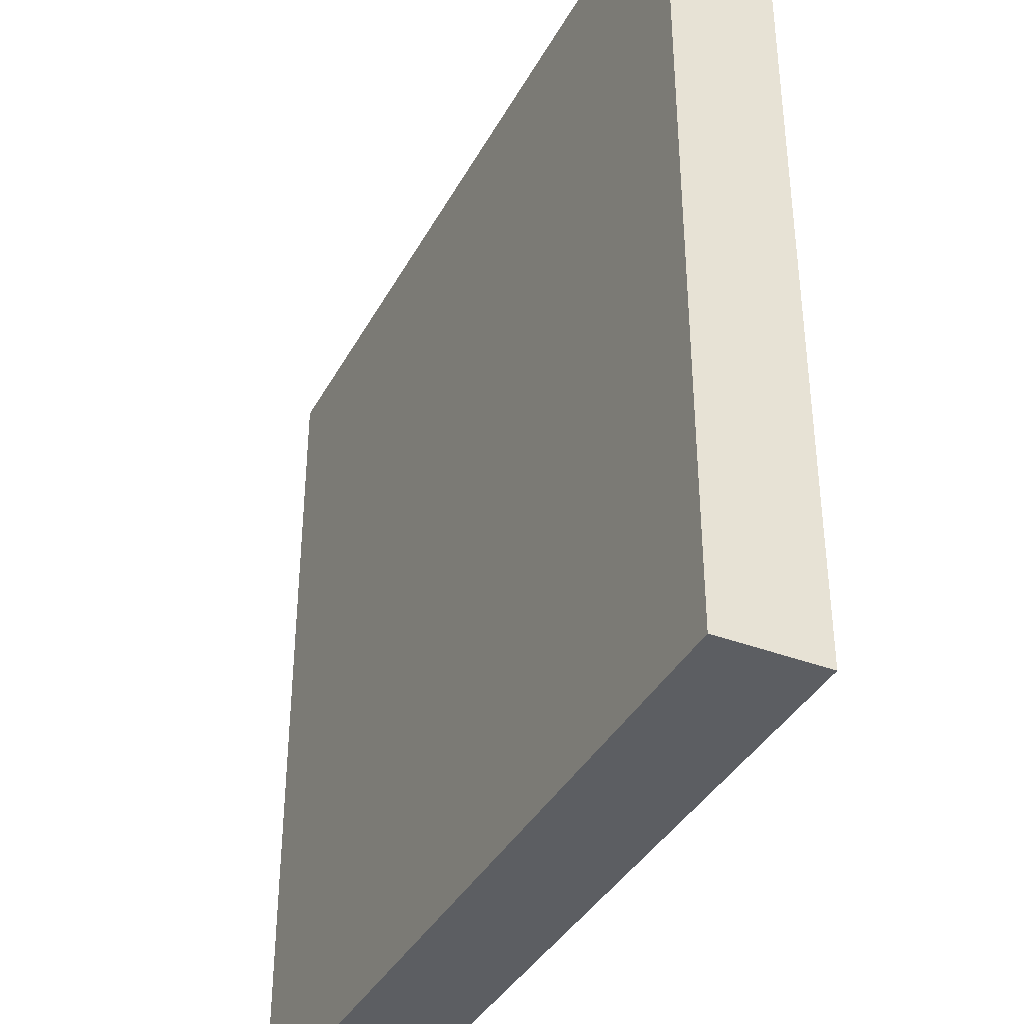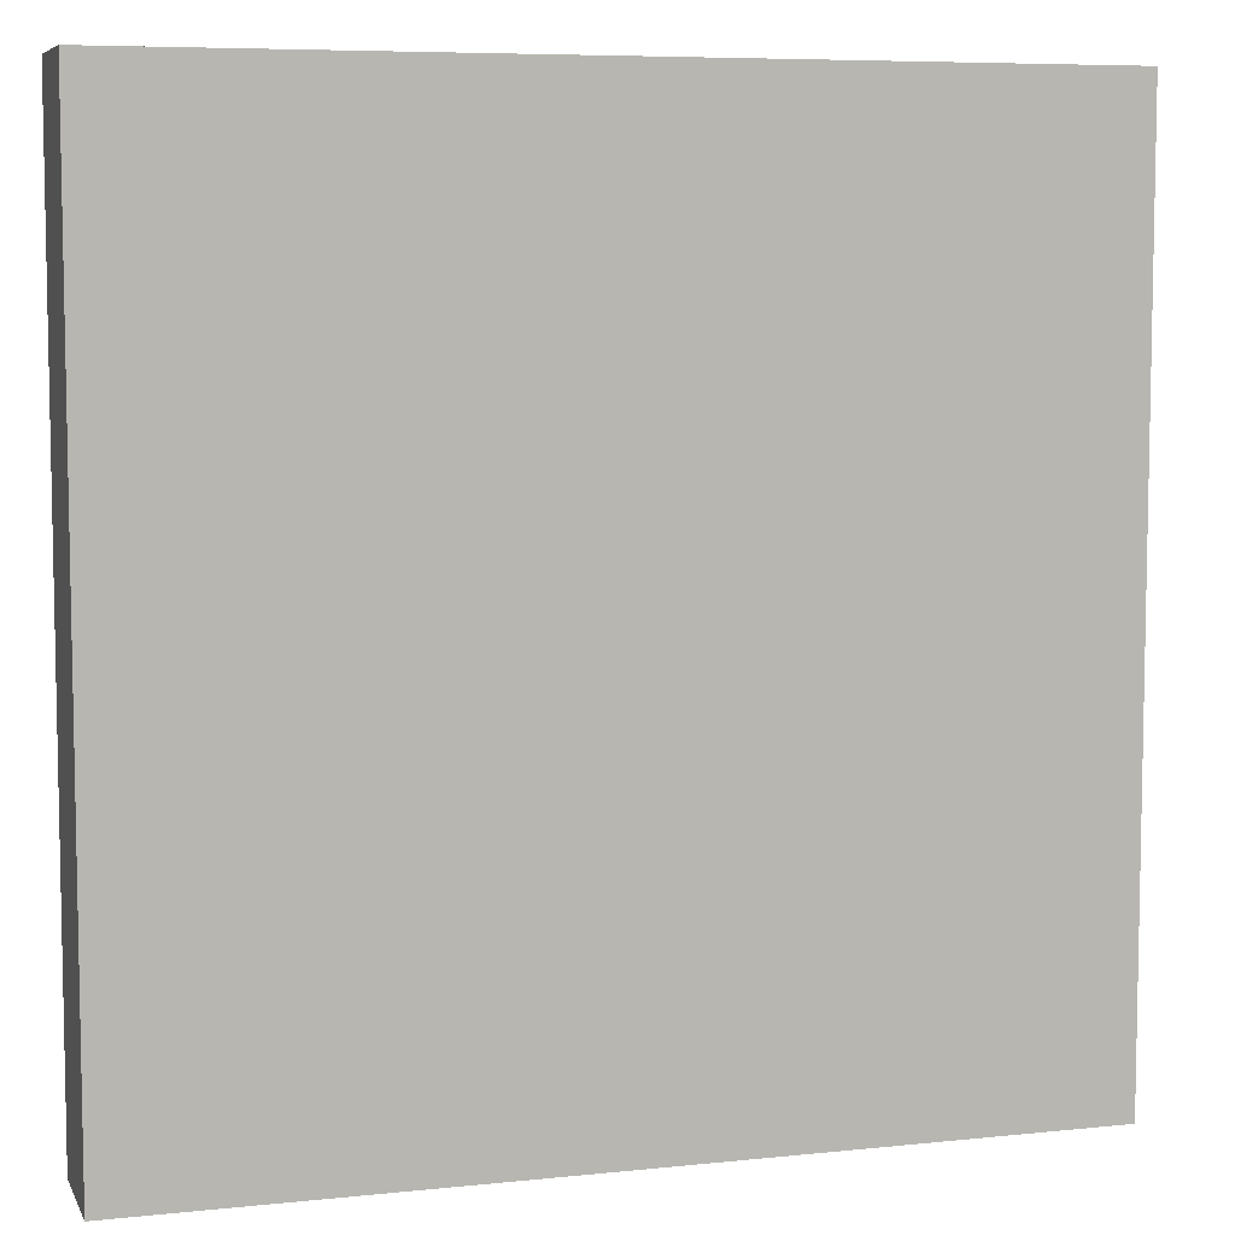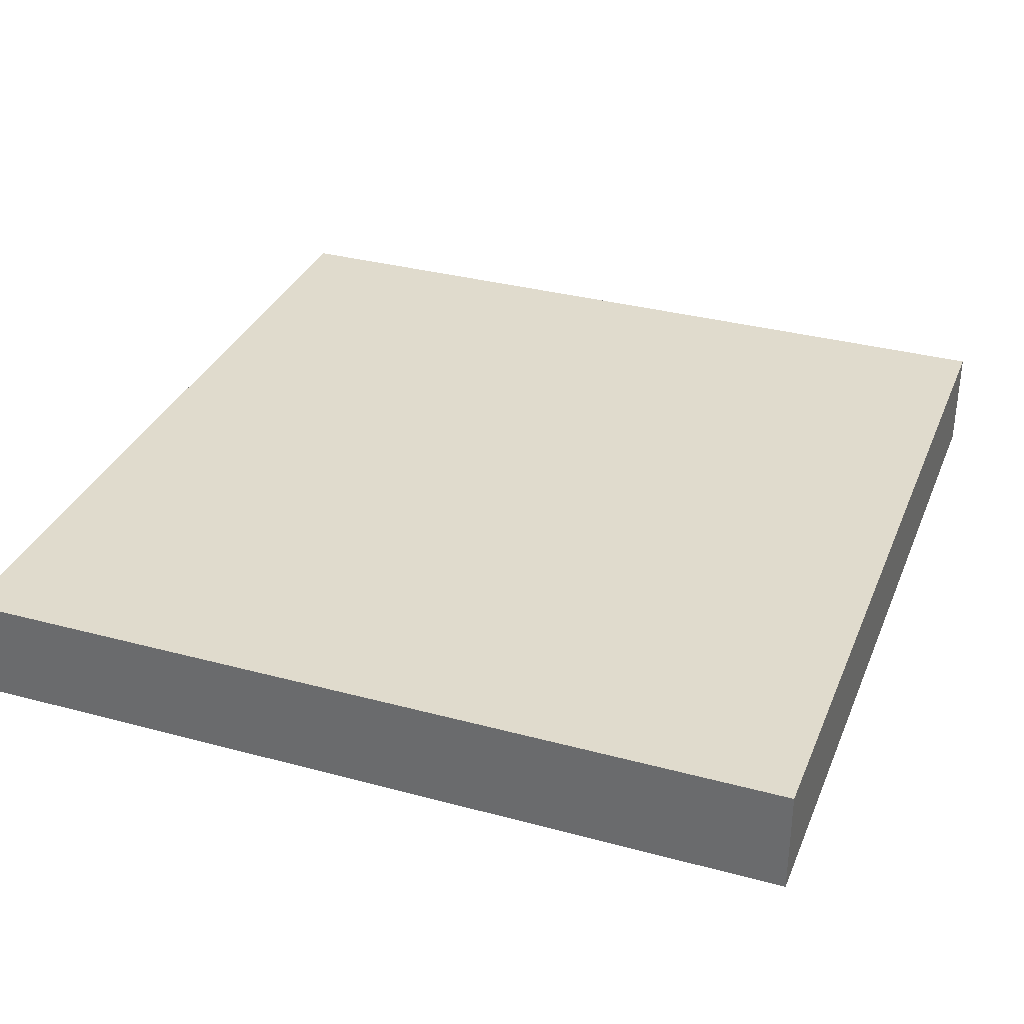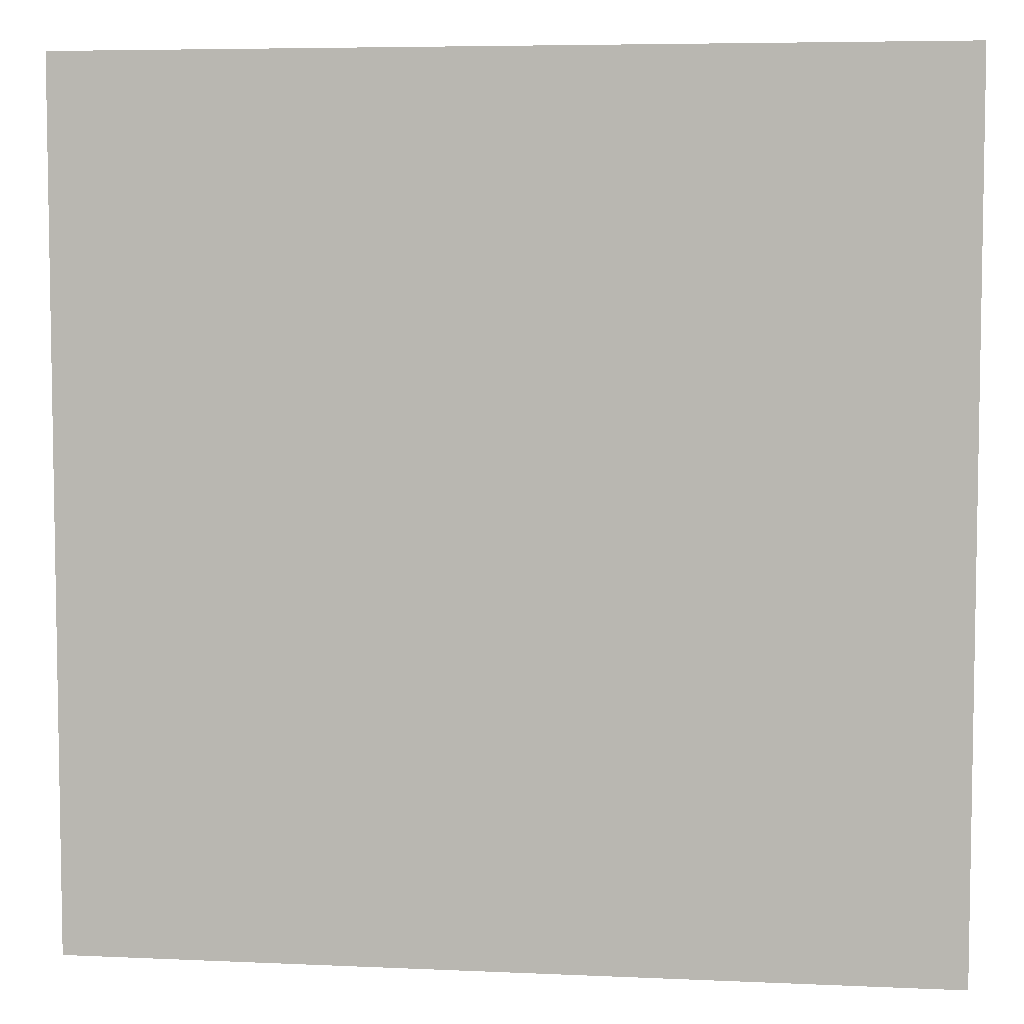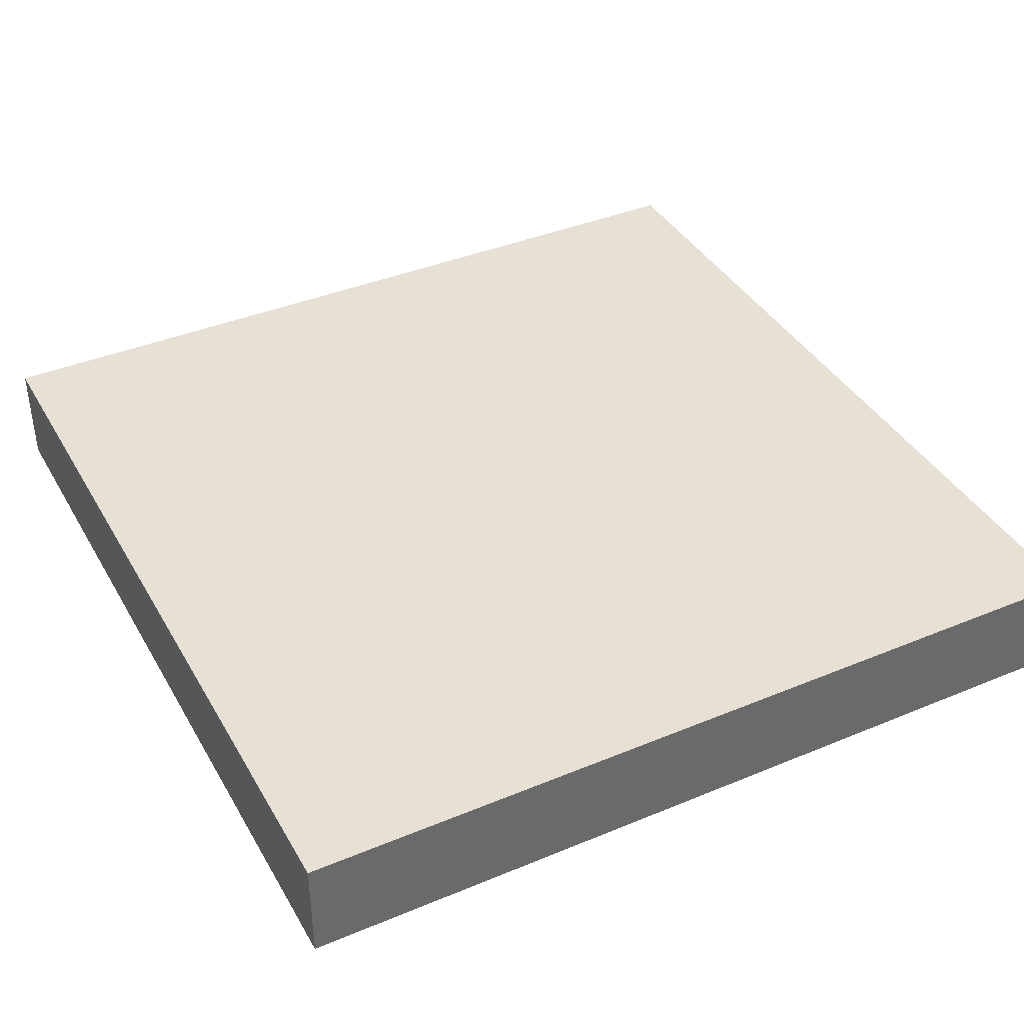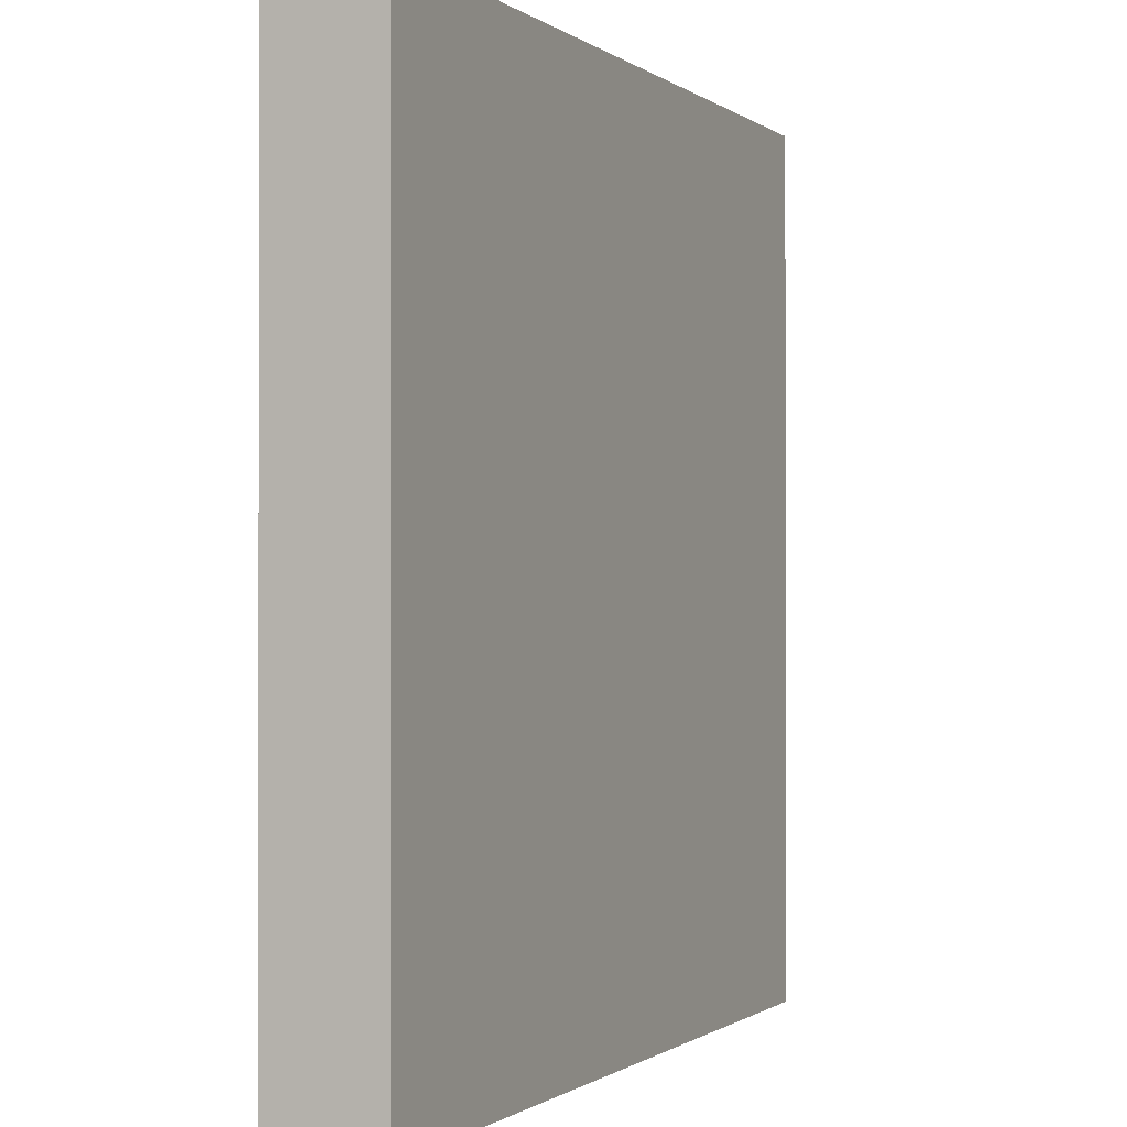
<metadata>
{"format":"obj","ext":"obj","renderer":"f3d","projection":"perspective","resolution":1024,"background":"white","views":[{"elev":-38.0,"azim":64.2,"up":"+Z"},{"elev":7.0,"azim":-17.0,"up":"+Z"},{"elev":33.3,"azim":110.3,"up":"+Y"},{"elev":5.9,"azim":7.8,"up":"+Z"},{"elev":39.5,"azim":-27.3,"up":"+Y"},{"elev":-0.7,"azim":113.5,"up":"+Z"}]}
</metadata>
<code>
o
v 0 0.4 0
v 0 0.4 -1.6
v 0 0.6 0
v 0 0.6 -1.6
v 1.6 0.4 0
v 1.6 0.4 -1.6
v 1.6 0.5 -1.1
v 1.6 0.5 -1.2
v 1.6 0.6 0
v 1.6 0.6 -1.1
v 1.6 0.6 -1.2
v 1.6 0.6 -1.6
v 0 0.4 0
v 0 0.6 0
v 1.6 0.4 0
v 1.6 0.6 0
v 0 0.4 -1.6
v 0 0.6 -1.6
v 1.6 0.4 -1.6
v 1.6 0.6 -1.6
v 0 0.4 0
v 1.6 0.4 0
v 0 0.4 -1.6
v 1.6 0.4 -1.6
v 0 0.6 0
v 1.6 0.6 0
v 0.6 0.6 -0.2
v 0.7 0.6 -0.2
v 1.2 0.6 -0.2
v 1.3 0.6 -0.2
v 0.3 0.6 -0.3
v 0.4 0.6 -0.3
v 0.6 0.6 -0.3
v 0.7 0.6 -0.3
v 0.9 0.6 -0.3
v 1 0.6 -0.3
v 1.2 0.6 -0.3
v 1.3 0.6 -0.3
v 0.3 0.6 -0.4
v 0.4 0.6 -0.4
v 0.6 0.6 -0.4
v 0.7 0.6 -0.4
v 0.9 0.6 -0.4
v 1 0.6 -0.4
v 0.3 0.6 -0.5
v 0.4 0.6 -0.5
v 0.6 0.6 -0.5
v 0.7 0.6 -0.5
v 1.3 0.6 -0.5
v 1.4 0.6 -0.5
v 0.3 0.6 -0.6
v 0.4 0.6 -0.6
v 1 0.6 -0.6
v 1.1 0.6 -0.6
v 1.3 0.6 -0.6
v 1.4 0.6 -0.6
v 1 0.6 -0.7
v 1.1 0.6 -0.7
v 0.6 0.6 -0.8
v 0.7 0.6 -0.8
v 0.6 0.6 -0.9
v 0.7 0.6 -0.9
v 0.4 0.6 -1
v 0.5 0.6 -1
v 1.2 0.6 -1
v 1.3 0.6 -1
v 0.4 0.6 -1.1
v 0.5 0.6 -1.1
v 0.7 0.6 -1.1
v 0.8 0.6 -1.1
v 1 0.6 -1.1
v 1.1 0.6 -1.1
v 1.2 0.6 -1.1
v 1.3 0.6 -1.1
v 1.5 0.6 -1.1
v 1.6 0.6 -1.1
v 0.2 0.6 -1.2
v 0.3 0.6 -1.2
v 0.7 0.6 -1.2
v 0.8 0.6 -1.2
v 1 0.6 -1.2
v 1.1 0.6 -1.2
v 1.5 0.6 -1.2
v 1.6 0.6 -1.2
v 0.2 0.6 -1.3
v 0.3 0.6 -1.3
v 1 0.6 -1.3
v 1.1 0.6 -1.3
v 0.6 0.6 -1.4
v 0.7 0.6 -1.4
v 1 0.6 -1.4
v 1.1 0.6 -1.4
v 0.6 0.6 -1.5
v 0.7 0.6 -1.5
v 0 0.6 -1.6
v 1.6 0.6 -1.6
f 3 2 1
f 4 2 3
f 5 6 7
f 7 6 8
f 5 7 9
f 7 8 10
f 9 7 10
f 8 6 11
f 10 8 11
f 11 6 12
f 15 14 13
f 16 14 15
f 17 18 19
f 19 18 20
f 23 22 21
f 24 22 23
f 25 26 27
f 27 26 28
f 28 26 29
f 29 26 30
f 25 27 31
f 31 27 32
f 27 28 33
f 32 27 33
f 28 29 34
f 33 28 34
f 34 29 35
f 35 29 36
f 29 30 37
f 36 29 37
f 30 26 38
f 37 30 38
f 31 32 39
f 25 31 39
f 32 33 40
f 39 32 40
f 33 34 40
f 34 35 40
f 40 35 41
f 41 35 42
f 35 36 43
f 42 35 43
f 36 37 44
f 43 36 44
f 37 38 44
f 25 39 45
f 40 41 45
f 39 40 45
f 45 41 46
f 41 42 47
f 46 41 47
f 42 43 48
f 47 42 48
f 43 44 48
f 38 26 49
f 48 44 49
f 44 38 49
f 49 26 50
f 25 45 51
f 45 46 51
f 46 47 52
f 51 46 52
f 47 48 52
f 48 49 52
f 52 49 53
f 53 49 54
f 49 50 55
f 54 49 55
f 50 26 56
f 55 50 56
f 53 54 57
f 51 52 57
f 52 53 57
f 54 55 58
f 57 54 58
f 55 56 58
f 51 57 59
f 57 58 59
f 59 58 60
f 51 59 61
f 59 60 61
f 60 58 62
f 61 60 62
f 51 61 63
f 61 62 63
f 63 62 64
f 58 56 65
f 64 62 65
f 62 58 65
f 65 56 66
f 63 64 67
f 51 63 67
f 64 65 68
f 67 64 68
f 68 65 69
f 69 65 70
f 70 65 71
f 71 65 72
f 65 66 73
f 72 65 73
f 66 56 74
f 73 66 74
f 56 26 75
f 74 56 75
f 75 26 76
f 25 51 77
f 51 67 77
f 67 68 77
f 68 69 77
f 77 69 78
f 69 70 79
f 78 69 79
f 70 71 80
f 79 70 80
f 71 72 81
f 80 71 81
f 73 74 82
f 81 72 82
f 72 73 82
f 74 75 82
f 75 76 83
f 82 75 83
f 83 76 84
f 25 77 85
f 77 78 85
f 80 81 86
f 85 78 86
f 79 80 86
f 82 83 86
f 78 79 86
f 83 84 86
f 81 82 86
f 86 84 87
f 87 84 88
f 85 86 89
f 86 87 89
f 89 87 90
f 87 88 91
f 90 87 91
f 88 84 92
f 91 88 92
f 89 90 93
f 85 89 93
f 90 91 94
f 93 90 94
f 91 92 94
f 25 85 95
f 85 93 95
f 93 94 95
f 94 92 96
f 95 94 96
f 92 84 96

</code>
